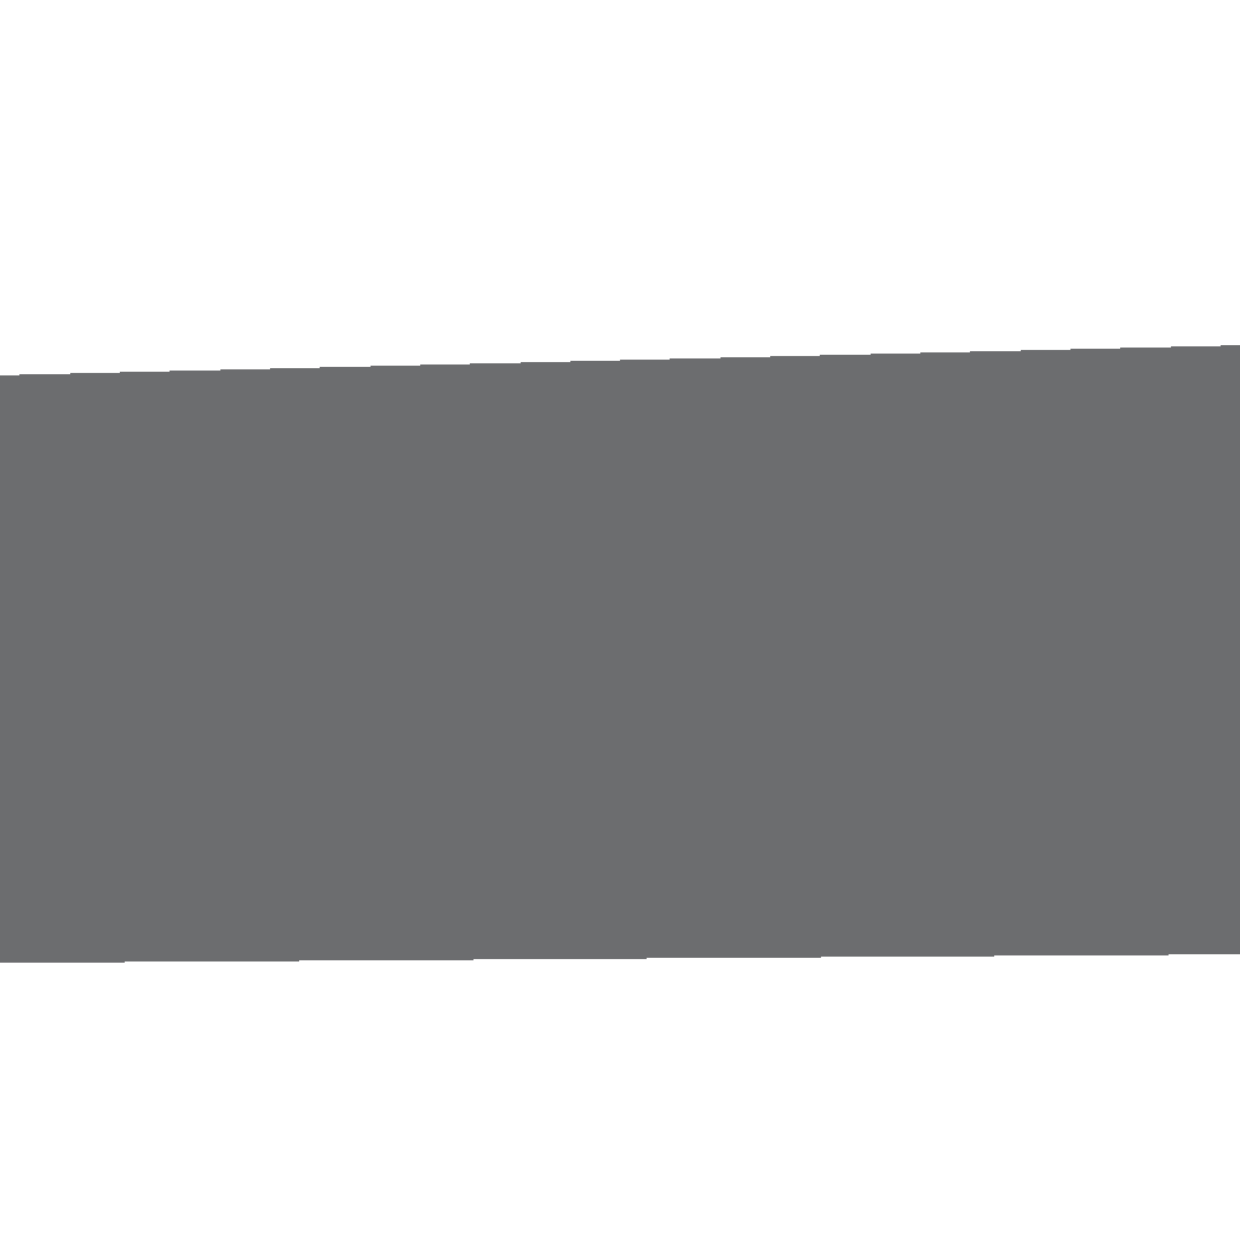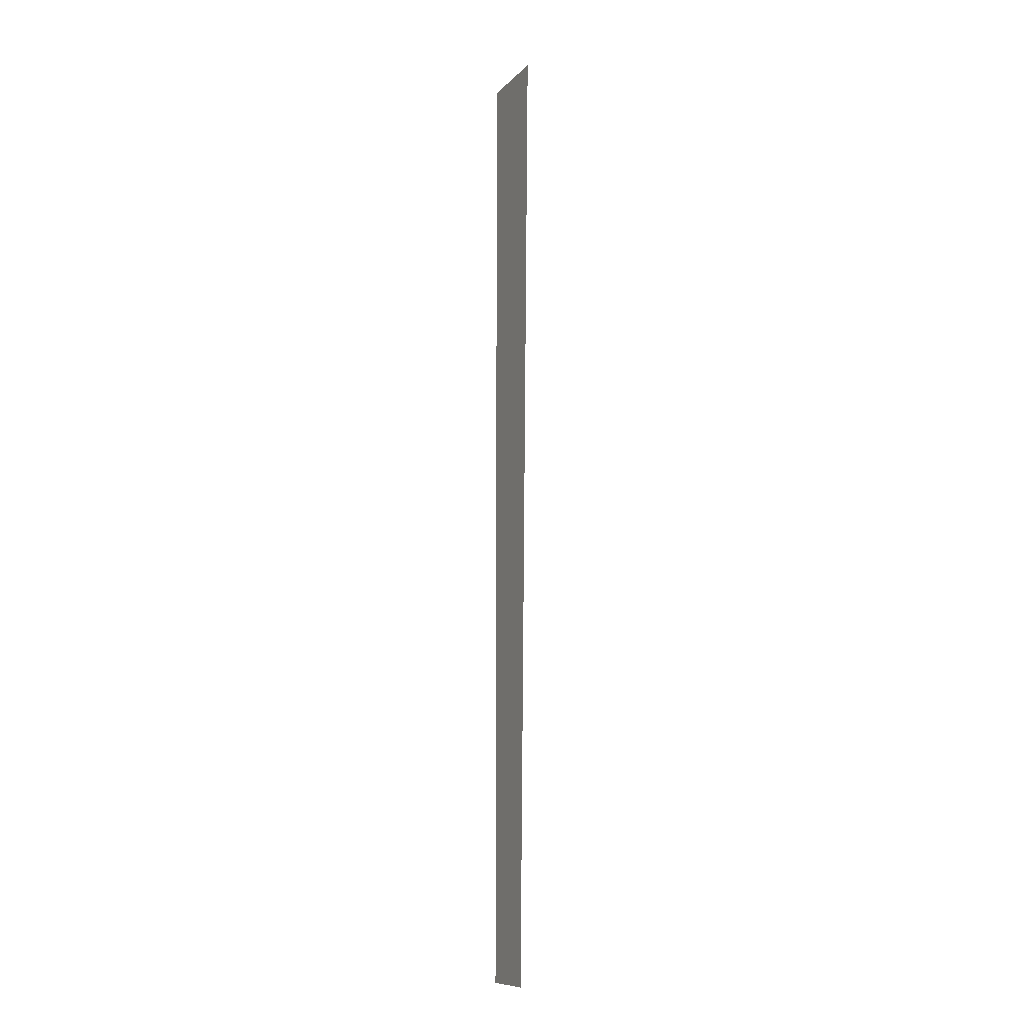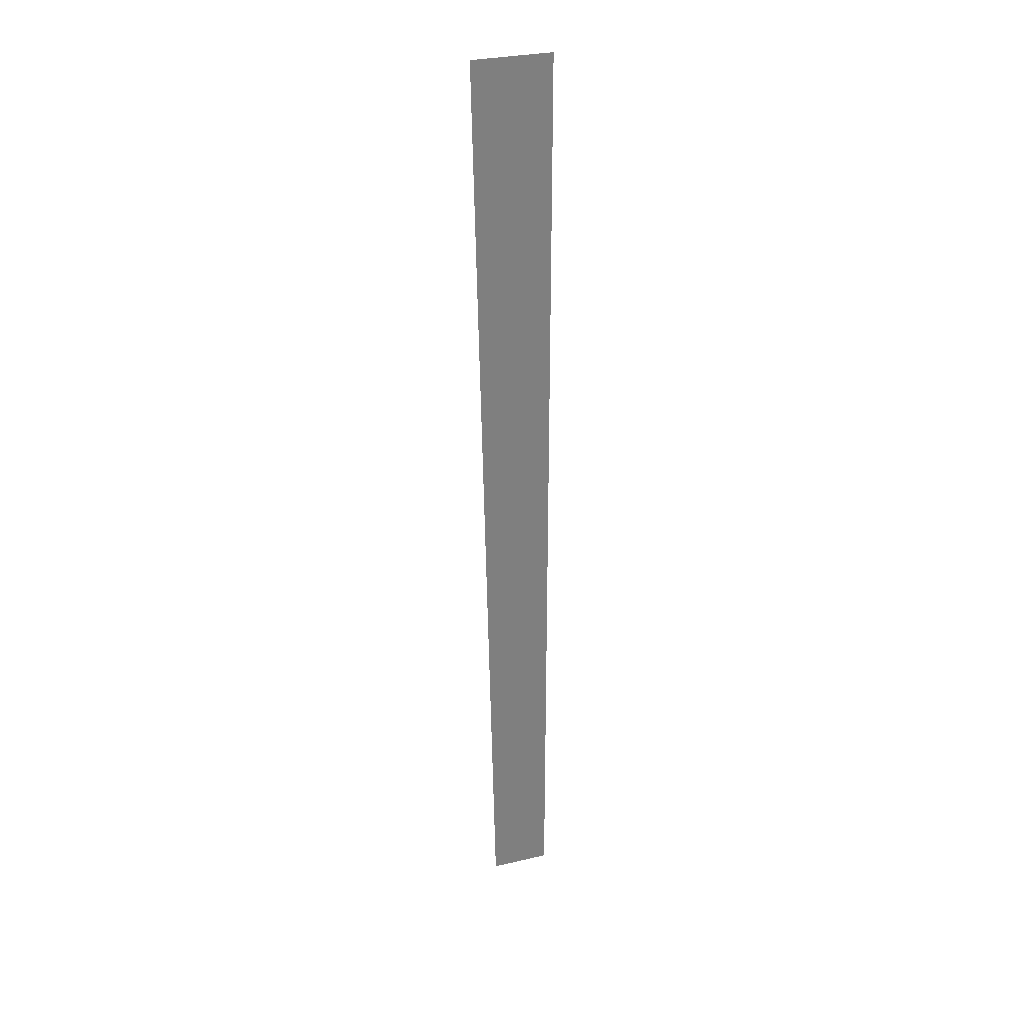
<metadata>
{"format":"obj","ext":"obj","renderer":"f3d","projection":"perspective","resolution":1024,"background":"white","views":[{"elev":-53.9,"azim":-89.5,"up":"+Y"},{"elev":-10.2,"azim":-114.7,"up":"+Z"},{"elev":30.4,"azim":-18.7,"up":"+Z"}]}
</metadata>
<code>
v 0 0 215
v -27 0 -215
v -36 0 215
v -27 0 -215
v 0 0 215
v 0 0 -215
f 1 2 3
f 4 5 6

</code>
